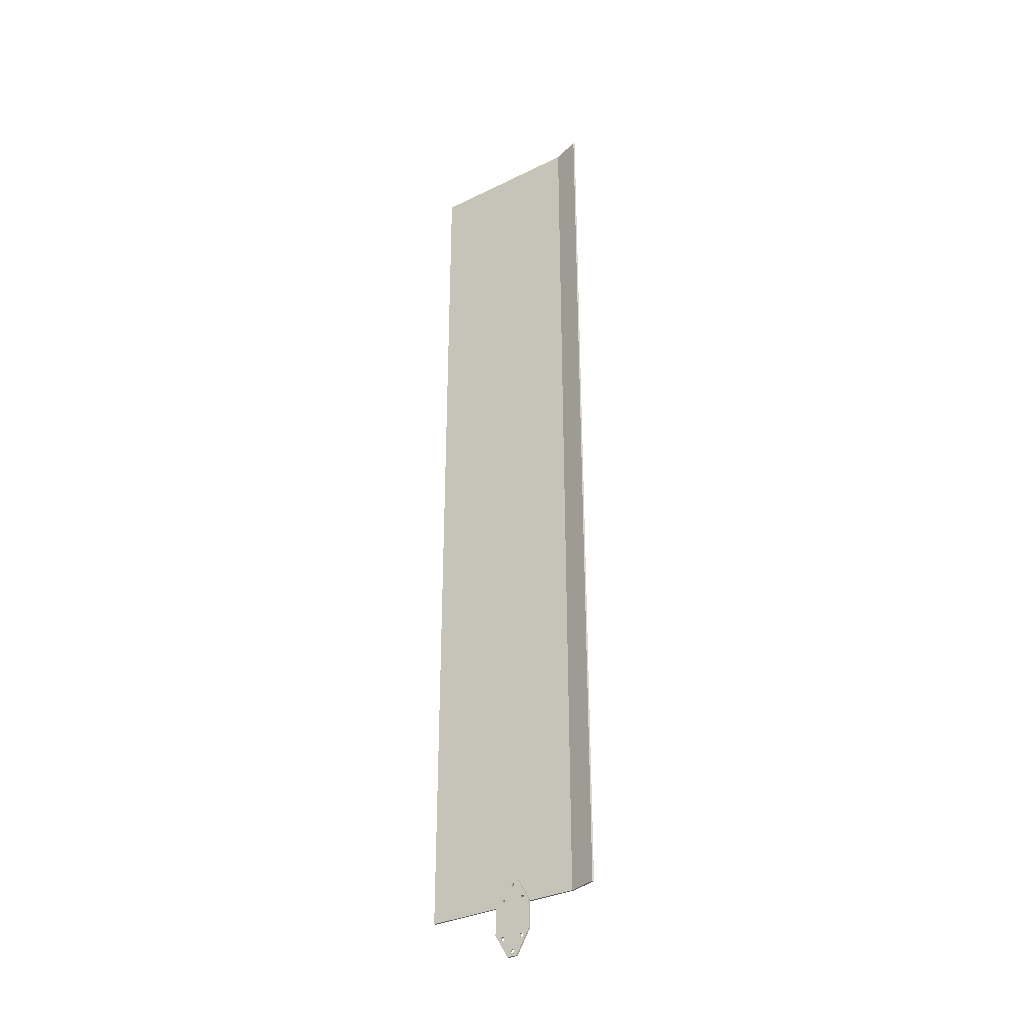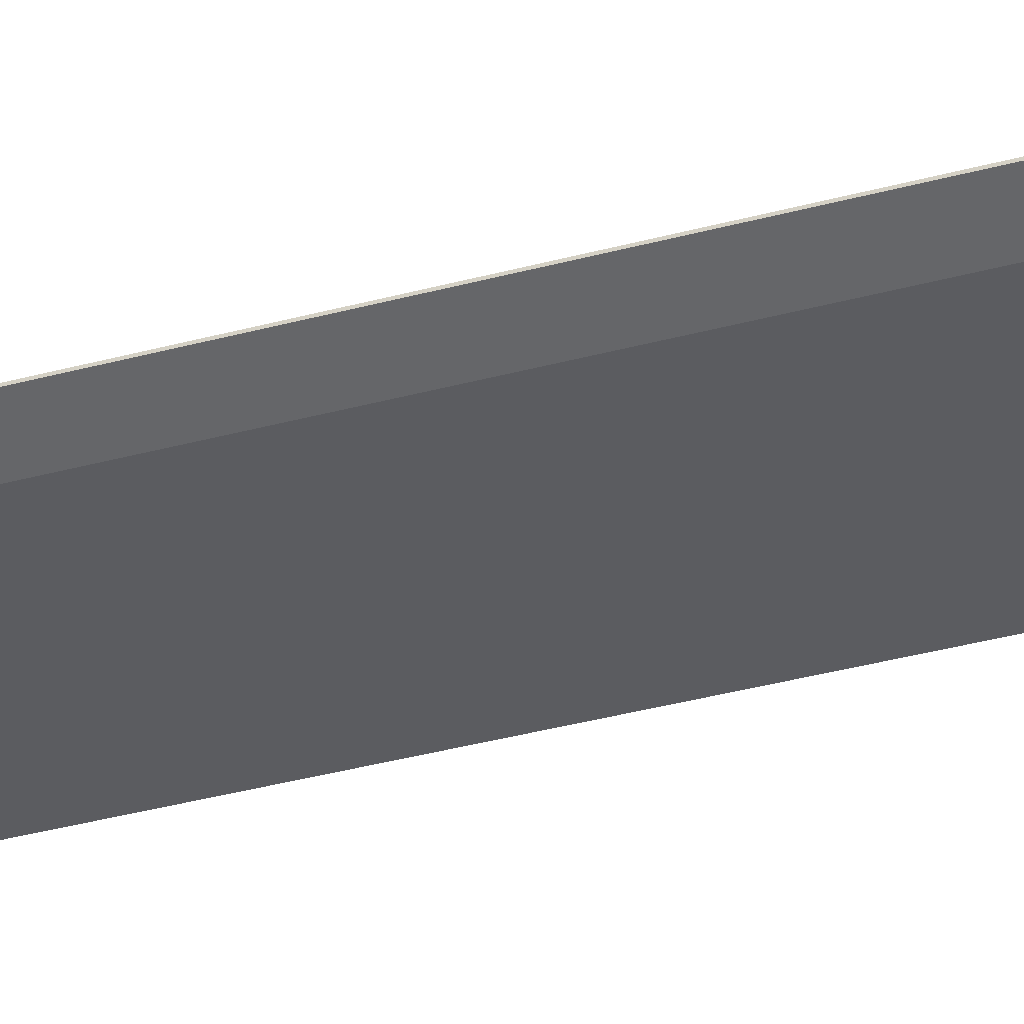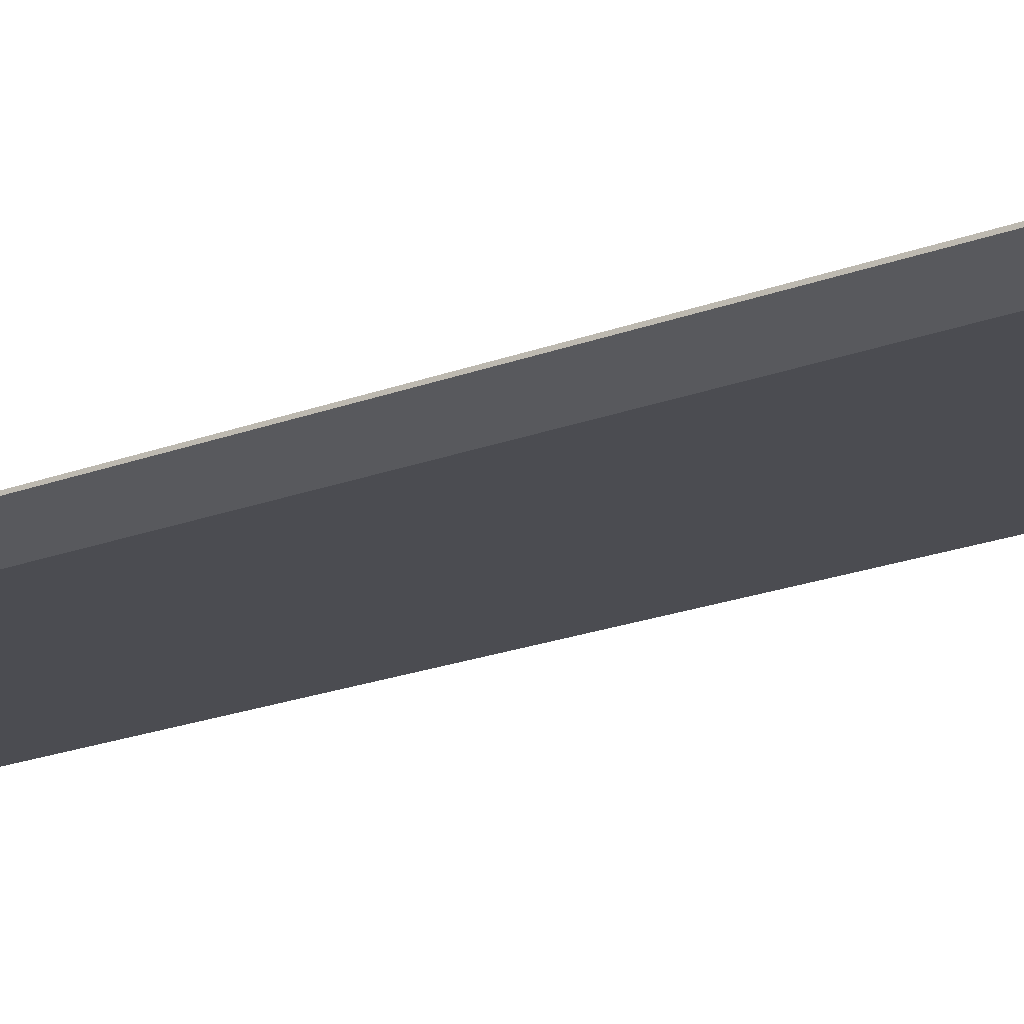
<metadata>
{"format":"obj","ext":"obj","renderer":"f3d","projection":"perspective","resolution":1024,"background":"white","views":[{"elev":-33.3,"azim":34.1,"up":"+Y"},{"elev":-35.3,"azim":110.1,"up":"+Z"},{"elev":-15.4,"azim":132.6,"up":"+Z"}]}
</metadata>
<code>
v -0.6556 0.2566 0.003024
v -0.5865 0.3517 0.002974
v -0.4747 0.3154 0.002893
v -0.4747 0.1978 0.002893
v -0.5865 0.1615 0.002974
v -0.6555 0.2566 0.2005
v -0.5864 0.1615 0.2004
v -0.4746 0.1978 0.2003
v -0.4746 0.3154 0.2003
v -0.5864 0.3517 0.2004
v -0.6555 0.2566 0.2005
v -0.6556 0.2566 0.003024
v -0.1 1.002 0.00262
v -0.0309 1.097 0.00257
v 0.0809 1.061 0.002488
v 0.0809 0.9435 0.002488
v -0.0309 0.9071 0.00257
v -0.09985 1.002 0.2001
v -0.03076 0.9071 0.2
v 0.08105 0.9435 0.1999
v 0.08105 1.061 0.1999
v -0.03076 1.097 0.2
v -0.09985 1.002 0.2001
v -0.1 1.002 0.00262
v 0.4556 0.2566 0.002216
v 0.5247 0.3517 0.002165
v 0.6365 0.3154 0.002084
v 0.6365 0.1978 0.002084
v 0.5247 0.1615 0.002165
v 0.4557 0.2566 0.1997
v 0.5248 0.1615 0.1996
v 0.6367 0.1978 0.1995
v 0.6367 0.3154 0.1995
v 0.5248 0.3517 0.1996
v 0.4557 0.2566 0.1997
v 0.4556 0.2566 0.002216
v -0.2731 1.259 0.1002
v -0.9999 0 0.1007
v -0.9999 0 0.2007
v -0.2731 1.259 0.2002
v 0.2733 1.259 0.0998
v -0.2731 1.259 0.1002
v -0.2731 1.259 0.2002
v 0.2734 1.259 0.1998
v 1 0 0.09927
v 0.2733 1.259 0.0998
v 0.2734 1.259 0.1998
v 1 0 0.1993
v 0.4557 0.2566 0.1997
v 0.5248 0.3517 0.1996
v 0.6367 0.3154 0.1995
v 0.6367 0.1978 0.1995
v 0.5248 0.1615 0.1996
v -0.09985 1.002 0.2001
v -0.03076 1.097 0.2
v 0.08105 1.061 0.1999
v 0.08105 0.9435 0.1999
v -0.03076 0.9071 0.2
v -0.6555 0.2566 0.2005
v -0.5864 0.3517 0.2004
v -0.4746 0.3154 0.2003
v -0.4746 0.1978 0.2003
v -0.5864 0.1615 0.2004
v -0.9999 0 0.2007
v 1 0 0.1993
v 0.2734 1.259 0.1998
v -0.2731 1.259 0.2002
v -5 0 0.006186
v -5 0 0.1036
v -5 50 0.1036
v -5 50 0.006186
v -0.1 1.002 0.00262
v -0.0309 0.9071 0.00257
v 0.0809 0.9435 0.002488
v 0.0809 1.061 0.002488
v -0.0309 1.097 0.00257
v 0.4556 0.2566 0.002216
v 0.5247 0.1615 0.002165
v 0.6365 0.1978 0.002084
v 0.6365 0.3154 0.002084
v 0.5247 0.3517 0.002165
v -0.6556 0.2566 0.003024
v -0.5865 0.1615 0.002974
v -0.4747 0.1978 0.002893
v -0.4747 0.3154 0.002893
v -0.5865 0.3517 0.002974
v 3.5 0 0
v -5 0 0.006186
v -5 50 0.006186
v 3.5 50 0
v 5 0 0.5
v 3.5 0 0
v 3.5 50 0
v 5 50 0.5
v 4.968 0 0.5949
v 5 0 0.5
v 5 50 0.5
v 4.968 50 0.5949
v 3.476 0 0.09747
v 4.968 0 0.5949
v 4.968 50 0.5949
v 3.476 50 0.09747
v 0.2733 1.259 0.0998
v 1 0 0.09927
v 3.476 0 0.09747
v 3.476 50 0.09747
v -5 50 0.1036
v -5 0 0.1036
v -0.9999 0 0.1007
v -0.2731 1.259 0.1002
v -5 50 0.1036
v 3.476 50 0.09747
v 4.968 50 0.5949
v 5 50 0.5
v 3.5 50 0
v -5 50 0.006186
v -0.9999 0 0.1007
v -5 0 0.1036
v -5 0 0.006186
v 3.5 0 0
v 5 0 0.5
v 4.968 0 0.5949
v 3.476 0 0.09747
v 1 0 0.09927
v 1 0 0.1993
v -0.9999 0 0.2007
v -0.6554 -1.757 0.3005
v -0.6494 -1.791 0.3005
v -0.632 -1.821 0.3005
v -0.6054 -1.843 0.3004
v -0.5727 -1.855 0.3004
v -0.538 -1.855 0.3004
v -0.5054 -1.843 0.3004
v -0.4788 -1.821 0.3003
v -0.4614 -1.791 0.3003
v -0.4554 -1.757 0.3003
v -0.4614 -1.722 0.3003
v -0.4788 -1.692 0.3003
v -0.5054 -1.67 0.3004
v -0.538 -1.658 0.3004
v -0.5727 -1.658 0.3004
v -0.6054 -1.67 0.3004
v -0.632 -1.692 0.3005
v -0.6494 -1.722 0.3005
v -0.6555 -1.757 0.2005
v -0.6494 -1.722 0.2005
v -0.6321 -1.692 0.2005
v -0.6055 -1.67 0.2004
v -0.5728 -1.658 0.2004
v -0.5381 -1.658 0.2004
v -0.5055 -1.67 0.2004
v -0.4789 -1.692 0.2003
v -0.4615 -1.722 0.2003
v -0.4555 -1.757 0.2003
v -0.4615 -1.791 0.2003
v -0.4789 -1.821 0.2003
v -0.5055 -1.843 0.2004
v -0.5381 -1.855 0.2004
v -0.5728 -1.855 0.2004
v -0.6055 -1.843 0.2004
v -0.6321 -1.821 0.2005
v -0.6494 -1.791 0.2005
v -0.6554 -1.757 0.3005
v -0.6555 -1.757 0.2005
v -0.09978 -2.502 0.3001
v -0.09375 -2.536 0.3001
v -0.07639 -2.567 0.3001
v -0.04978 -2.589 0.3
v -0.01715 -2.601 0.3
v 0.01758 -2.601 0.3
v 0.05022 -2.589 0.3
v 0.07682 -2.567 0.2999
v 0.09419 -2.536 0.2999
v 0.1002 -2.502 0.2999
v 0.09419 -2.468 0.2999
v 0.07682 -2.438 0.2999
v 0.05022 -2.416 0.3
v 0.01758 -2.404 0.3
v -0.01715 -2.404 0.3
v -0.04978 -2.416 0.3
v -0.07639 -2.438 0.3001
v -0.09375 -2.468 0.3001
v -0.09985 -2.502 0.2001
v -0.09382 -2.468 0.2001
v -0.07646 -2.438 0.2001
v -0.04985 -2.416 0.2
v -0.01722 -2.404 0.2
v 0.01751 -2.404 0.2
v 0.05015 -2.416 0.2
v 0.07675 -2.438 0.1999
v 0.09411 -2.468 0.1999
v 0.1001 -2.502 0.1999
v 0.09411 -2.536 0.1999
v 0.07675 -2.567 0.1999
v 0.05015 -2.589 0.2
v 0.01751 -2.601 0.2
v -0.01722 -2.601 0.2
v -0.04985 -2.589 0.2
v -0.07646 -2.567 0.2001
v -0.09382 -2.536 0.2001
v -0.09978 -2.502 0.3001
v -0.09985 -2.502 0.2001
v 0.4558 -1.757 0.2997
v 0.4619 -1.791 0.2997
v 0.4792 -1.821 0.2997
v 0.5058 -1.843 0.2996
v 0.5385 -1.855 0.2996
v 0.5732 -1.855 0.2996
v 0.6058 -1.843 0.2996
v 0.6324 -1.821 0.2995
v 0.6498 -1.791 0.2995
v 0.6558 -1.757 0.2995
v 0.6498 -1.722 0.2995
v 0.6324 -1.692 0.2995
v 0.6058 -1.67 0.2996
v 0.5732 -1.658 0.2996
v 0.5385 -1.658 0.2996
v 0.5058 -1.67 0.2996
v 0.4792 -1.692 0.2997
v 0.4619 -1.722 0.2997
v 0.4557 -1.757 0.1997
v 0.4618 -1.722 0.1997
v 0.4791 -1.692 0.1997
v 0.5057 -1.67 0.1996
v 0.5384 -1.658 0.1996
v 0.5731 -1.658 0.1996
v 0.6057 -1.67 0.1996
v 0.6324 -1.692 0.1995
v 0.6497 -1.722 0.1995
v 0.6557 -1.757 0.1995
v 0.6497 -1.791 0.1995
v 0.6324 -1.821 0.1995
v 0.6057 -1.843 0.1996
v 0.5731 -1.855 0.1996
v 0.5384 -1.855 0.1996
v 0.5057 -1.843 0.1996
v 0.4791 -1.821 0.1997
v 0.4618 -1.791 0.1997
v 0.4558 -1.757 0.2997
v 0.4557 -1.757 0.1997
v 1 -1.5 0.1993
v 1 0 0.1993
v 1 0 0.2993
v 1 -1.5 0.2993
v 0.2734 -2.759 0.1998
v 1 -1.5 0.1993
v 1 -1.5 0.2993
v 0.2734 -2.759 0.2998
v -0.2731 -2.759 0.2002
v 0.2734 -2.759 0.1998
v 0.2734 -2.759 0.2998
v -0.273 -2.759 0.3002
v -0.9999 -1.5 0.2007
v -0.2731 -2.759 0.2002
v -0.273 -2.759 0.3002
v -0.9998 -1.5 0.3007
v -0.9999 0 0.2007
v -0.9999 -1.5 0.2007
v -0.9998 -1.5 0.3007
v -0.9998 0 0.3007
v 1 0 0.1993
v -0.9999 0 0.2007
v -0.9998 0 0.3007
v 1 0 0.2993
v 0.4558 -1.757 0.2997
v 0.4619 -1.722 0.2997
v 0.4792 -1.692 0.2997
v 0.5058 -1.67 0.2996
v 0.5385 -1.658 0.2996
v 0.5732 -1.658 0.2996
v 0.6058 -1.67 0.2996
v 0.6324 -1.692 0.2995
v 0.6498 -1.722 0.2995
v 0.6558 -1.757 0.2995
v 0.6498 -1.791 0.2995
v 0.6324 -1.821 0.2995
v 0.6058 -1.843 0.2996
v 0.5732 -1.855 0.2996
v 0.5385 -1.855 0.2996
v 0.5058 -1.843 0.2996
v 0.4792 -1.821 0.2997
v 0.4619 -1.791 0.2997
v -0.09978 -2.502 0.3001
v -0.09375 -2.468 0.3001
v -0.07639 -2.438 0.3001
v -0.04978 -2.416 0.3
v -0.01715 -2.404 0.3
v 0.01758 -2.404 0.3
v 0.05022 -2.416 0.3
v 0.07682 -2.438 0.2999
v 0.09419 -2.468 0.2999
v 0.1002 -2.502 0.2999
v 0.09419 -2.536 0.2999
v 0.07682 -2.567 0.2999
v 0.05022 -2.589 0.3
v 0.01758 -2.601 0.3
v -0.01715 -2.601 0.3
v -0.04978 -2.589 0.3
v -0.07639 -2.567 0.3001
v -0.09375 -2.536 0.3001
v -0.6554 -1.757 0.3005
v -0.6494 -1.722 0.3005
v -0.632 -1.692 0.3005
v -0.6054 -1.67 0.3004
v -0.5727 -1.658 0.3004
v -0.538 -1.658 0.3004
v -0.5054 -1.67 0.3004
v -0.4788 -1.692 0.3003
v -0.4614 -1.722 0.3003
v -0.4554 -1.757 0.3003
v -0.4614 -1.791 0.3003
v -0.4788 -1.821 0.3003
v -0.5054 -1.843 0.3004
v -0.538 -1.855 0.3004
v -0.5727 -1.855 0.3004
v -0.6054 -1.843 0.3004
v -0.632 -1.821 0.3005
v -0.6494 -1.791 0.3005
v 1 0 0.2993
v -0.9998 0 0.3007
v -0.9998 -1.5 0.3007
v -0.273 -2.759 0.3002
v 0.2734 -2.759 0.2998
v 1 -1.5 0.2993
v 0.4557 -1.757 0.1997
v 0.4618 -1.791 0.1997
v 0.4791 -1.821 0.1997
v 0.5057 -1.843 0.1996
v 0.5384 -1.855 0.1996
v 0.5731 -1.855 0.1996
v 0.6057 -1.843 0.1996
v 0.6324 -1.821 0.1995
v 0.6497 -1.791 0.1995
v 0.6557 -1.757 0.1995
v 0.6497 -1.722 0.1995
v 0.6324 -1.692 0.1995
v 0.6057 -1.67 0.1996
v 0.5731 -1.658 0.1996
v 0.5384 -1.658 0.1996
v 0.5057 -1.67 0.1996
v 0.4791 -1.692 0.1997
v 0.4618 -1.722 0.1997
v -0.09985 -2.502 0.2001
v -0.09382 -2.536 0.2001
v -0.07646 -2.567 0.2001
v -0.04985 -2.589 0.2
v -0.01722 -2.601 0.2
v 0.01751 -2.601 0.2
v 0.05015 -2.589 0.2
v 0.07675 -2.567 0.1999
v 0.09411 -2.536 0.1999
v 0.1001 -2.502 0.1999
v 0.09411 -2.468 0.1999
v 0.07675 -2.438 0.1999
v 0.05015 -2.416 0.2
v 0.01751 -2.404 0.2
v -0.01722 -2.404 0.2
v -0.04985 -2.416 0.2
v -0.07646 -2.438 0.2001
v -0.09382 -2.468 0.2001
v -0.6555 -1.757 0.2005
v -0.6494 -1.791 0.2005
v -0.6321 -1.821 0.2005
v -0.6055 -1.843 0.2004
v -0.5728 -1.855 0.2004
v -0.5381 -1.855 0.2004
v -0.5055 -1.843 0.2004
v -0.4789 -1.821 0.2003
v -0.4615 -1.791 0.2003
v -0.4555 -1.757 0.2003
v -0.4615 -1.722 0.2003
v -0.4789 -1.692 0.2003
v -0.5055 -1.67 0.2004
v -0.5381 -1.658 0.2004
v -0.5728 -1.658 0.2004
v -0.6055 -1.67 0.2004
v -0.6321 -1.692 0.2005
v -0.6494 -1.722 0.2005
v -0.9999 0 0.2007
v 1 0 0.1993
v 1 -1.5 0.1993
v 0.2734 -2.759 0.1998
v -0.2731 -2.759 0.2002
v -0.9999 -1.5 0.2007
g 4d6a9552-e348-11ea-8624-54bf646e7e1f
f 2 10 1
f 1 10 11
f 12 6 5
f 5 6 7
f 5 7 4
f 4 7 8
f 4 8 3
f 3 8 9
f 3 9 2
f 2 9 10
g 4d6c4314-e348-11ea-9a2d-54bf646e7e1f
f 14 22 13
f 13 22 23
f 24 18 17
f 17 18 19
f 17 19 16
f 16 19 20
f 16 20 15
f 15 20 21
f 15 21 14
f 14 21 22
g 4d6dc9de-e348-11ea-a2fc-54bf646e7e1f
f 26 34 25
f 25 34 35
f 36 30 29
f 29 30 31
f 29 31 28
f 28 31 32
f 28 32 27
f 27 32 33
f 27 33 26
f 26 33 34
g 4d6f298c-e348-11ea-8e48-54bf646e7e1f
f 37 38 40
f 40 38 39
g 4d70b04a-e348-11ea-85fb-54bf646e7e1f
f 41 42 44
f 44 42 43
g 4d720fc0-e348-11ea-a3ed-54bf646e7e1f
f 45 46 48
f 48 46 47
g 4d762e64-e348-11ea-8c1c-54bf646e7e1f
f 50 58 49
f 49 58 61
f 49 61 62
f 51 66 50
f 50 66 57
f 50 57 58
f 66 51 65
f 65 51 52
f 65 52 53
f 49 62 53
f 53 62 63
f 53 63 64
f 64 63 59
f 64 59 60
f 55 67 54
f 54 67 60
f 54 60 58
f 58 60 61
f 67 55 66
f 66 55 56
f 66 56 57
f 64 65 53
f 67 64 60
g 4ca85458-e348-11ea-88d2-54bf646e7e1f
f 68 69 71
f 71 69 70
g 4ca965b6-e348-11ea-ad05-54bf646e7e1f
f 73 84 72
f 72 84 85
f 72 85 86
f 84 73 77
f 77 73 74
f 77 74 75
f 76 90 75
f 75 90 80
f 75 80 81
f 90 76 89
f 89 76 72
f 89 72 86
f 77 78 84
f 84 78 83
f 83 78 87
f 83 87 88
f 78 79 87
f 87 79 80
f 87 80 90
f 81 77 75
f 83 88 82
f 82 88 89
f 82 89 86
g 4caa7734-e348-11ea-9b7c-54bf646e7e1f
f 91 92 94
f 94 92 93
g 4cab889e-e348-11ea-bfef-54bf646e7e1f
f 95 96 98
f 98 96 97
g 4cac9a1a-e348-11ea-949b-54bf646e7e1f
f 99 100 102
f 102 100 101
g 4cadab92-e348-11ea-a7d8-54bf646e7e1f
f 110 103 106
f 106 103 104
f 106 104 105
f 106 107 110
f 110 107 109
f 109 107 108
g 4caee434-e348-11ea-8c62-54bf646e7e1f
f 111 112 116
f 116 112 115
f 115 112 114
f 114 112 113
g 4caff59e-e348-11ea-8cd0-54bf646e7e1f
f 118 119 117
f 117 119 120
f 117 120 124
f 124 120 123
f 123 120 121
f 123 121 122
f 124 125 117
f 117 125 126
g 4f2ac186-e348-11ea-b3f6-54bf646e7e1f
f 128 162 127
f 127 162 164
f 163 145 144
f 144 145 146
f 144 146 143
f 143 146 147
f 143 147 142
f 142 147 148
f 142 148 141
f 141 148 149
f 141 149 140
f 140 149 150
f 140 150 139
f 139 150 151
f 139 151 138
f 138 151 152
f 138 152 137
f 137 152 153
f 137 153 136
f 136 153 154
f 136 154 135
f 135 154 155
f 135 155 134
f 134 155 156
f 134 156 133
f 133 156 157
f 133 157 132
f 132 157 158
f 132 158 131
f 131 158 159
f 131 159 130
f 130 159 160
f 130 160 129
f 129 160 161
f 129 161 128
f 128 161 162
g 4f2c6f38-e348-11ea-b107-54bf646e7e1f
f 166 200 165
f 165 200 202
f 201 183 182
f 182 183 184
f 182 184 181
f 181 184 185
f 181 185 180
f 180 185 186
f 180 186 179
f 179 186 187
f 179 187 178
f 178 187 188
f 178 188 177
f 177 188 189
f 177 189 176
f 176 189 190
f 176 190 175
f 175 190 191
f 175 191 174
f 174 191 192
f 174 192 173
f 173 192 193
f 173 193 172
f 172 193 194
f 172 194 171
f 171 194 195
f 171 195 170
f 170 195 196
f 170 196 169
f 169 196 197
f 169 197 168
f 168 197 198
f 168 198 167
f 167 198 199
f 167 199 166
f 166 199 200
g 4f2e440c-e348-11ea-a901-54bf646e7e1f
f 204 238 203
f 203 238 240
f 239 221 220
f 220 221 222
f 220 222 219
f 219 222 223
f 219 223 218
f 218 223 224
f 218 224 217
f 217 224 225
f 217 225 216
f 216 225 226
f 216 226 215
f 215 226 227
f 215 227 214
f 214 227 228
f 214 228 213
f 213 228 229
f 213 229 212
f 212 229 230
f 212 230 211
f 211 230 231
f 211 231 210
f 210 231 232
f 210 232 209
f 209 232 233
f 209 233 208
f 208 233 234
f 208 234 207
f 207 234 235
f 207 235 206
f 206 235 236
f 206 236 205
f 205 236 237
f 205 237 204
f 204 237 238
g 4f2ff1c8-e348-11ea-ba4c-54bf646e7e1f
f 241 242 244
f 244 242 243
g 4f319f82-e348-11ea-9bfb-54bf646e7e1f
f 245 246 248
f 248 246 247
g 4f332618-e348-11ea-9be1-54bf646e7e1f
f 249 250 252
f 252 250 251
g 4f34faee-e348-11ea-986a-54bf646e7e1f
f 253 254 256
f 256 254 255
g 4f36a890-e348-11ea-b902-54bf646e7e1f
f 257 258 260
f 260 258 259
g 4f38564a-e348-11ea-87ea-54bf646e7e1f
f 261 262 264
f 264 262 263
g 4f3a2b1c-e348-11ea-b312-54bf646e7e1f
f 266 309 265
f 265 309 310
f 265 310 288
f 288 310 287
f 287 310 311
f 287 311 286
f 286 311 285
f 285 311 312
f 285 312 284
f 284 312 313
f 284 313 314
f 309 266 308
f 308 266 267
f 308 267 307
f 307 267 268
f 307 268 320
f 320 268 319
f 319 268 269
f 319 269 270
f 319 270 324
f 324 270 271
f 324 271 272
f 272 273 324
f 324 273 274
f 324 274 275
f 275 276 324
f 324 276 323
f 323 276 277
f 323 277 278
f 278 279 323
f 323 279 291
f 323 291 292
f 279 280 291
f 291 280 281
f 291 281 290
f 290 281 282
f 290 282 289
f 289 282 288
f 288 282 265
f 300 283 322
f 322 283 284
f 322 284 314
f 292 293 323
f 323 293 294
f 323 294 295
f 295 296 323
f 323 296 297
f 323 297 322
f 322 297 298
f 322 298 299
f 299 300 322
f 318 301 321
f 321 301 302
f 321 302 303
f 303 304 321
f 321 304 305
f 321 305 320
f 320 305 306
f 320 306 307
f 314 315 322
f 322 315 316
f 322 316 317
f 322 317 321
f 321 317 318
g 4f3bffd4-e348-11ea-b553-54bf646e7e1f
f 326 356 325
f 325 356 370
f 325 370 371
f 327 354 326
f 326 354 355
f 326 355 356
f 354 327 353
f 353 327 328
f 353 328 329
f 353 329 382
f 382 329 330
f 382 330 331
f 331 332 382
f 382 332 381
f 381 332 333
f 381 333 334
f 334 335 381
f 381 335 336
f 381 336 337
f 337 338 381
f 381 338 380
f 380 338 339
f 380 339 340
f 341 373 340
f 340 373 379
f 340 379 380
f 373 341 372
f 372 341 342
f 372 342 371
f 371 342 325
f 360 343 383
f 383 343 344
f 383 344 345
f 345 346 383
f 383 346 347
f 383 347 382
f 382 347 348
f 382 348 349
f 349 350 382
f 382 350 351
f 382 351 352
f 352 353 382
f 356 357 370
f 370 357 369
f 369 357 358
f 369 358 359
f 369 359 368
f 368 359 360
f 368 360 367
f 367 360 366
f 366 360 383
f 366 383 365
f 365 383 364
f 364 383 363
f 363 383 384
f 363 384 362
f 362 384 361
f 361 384 378
f 378 384 377
f 377 384 376
f 376 384 375
f 375 384 379
f 375 379 374
f 374 379 373

</code>
